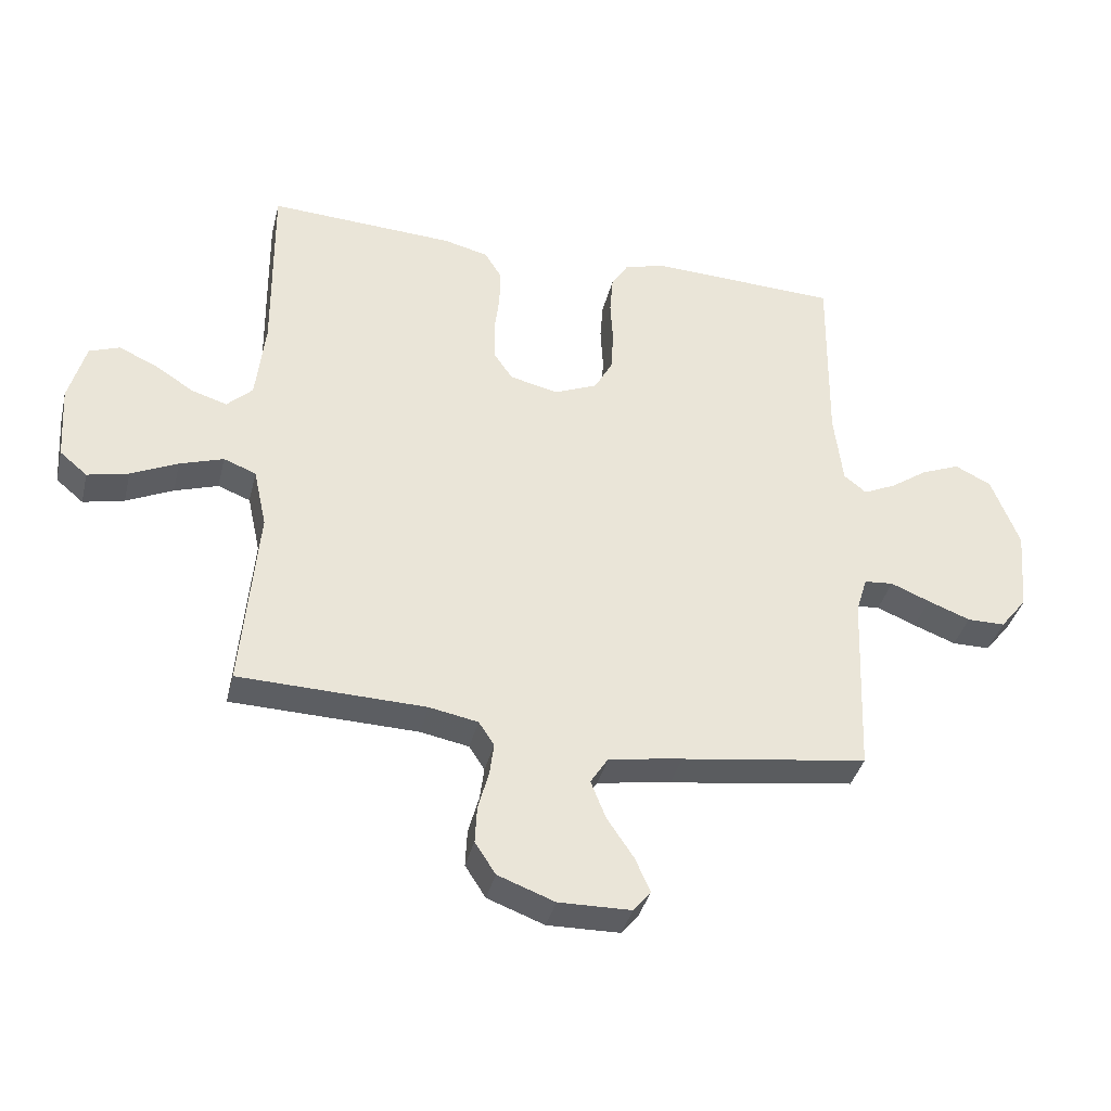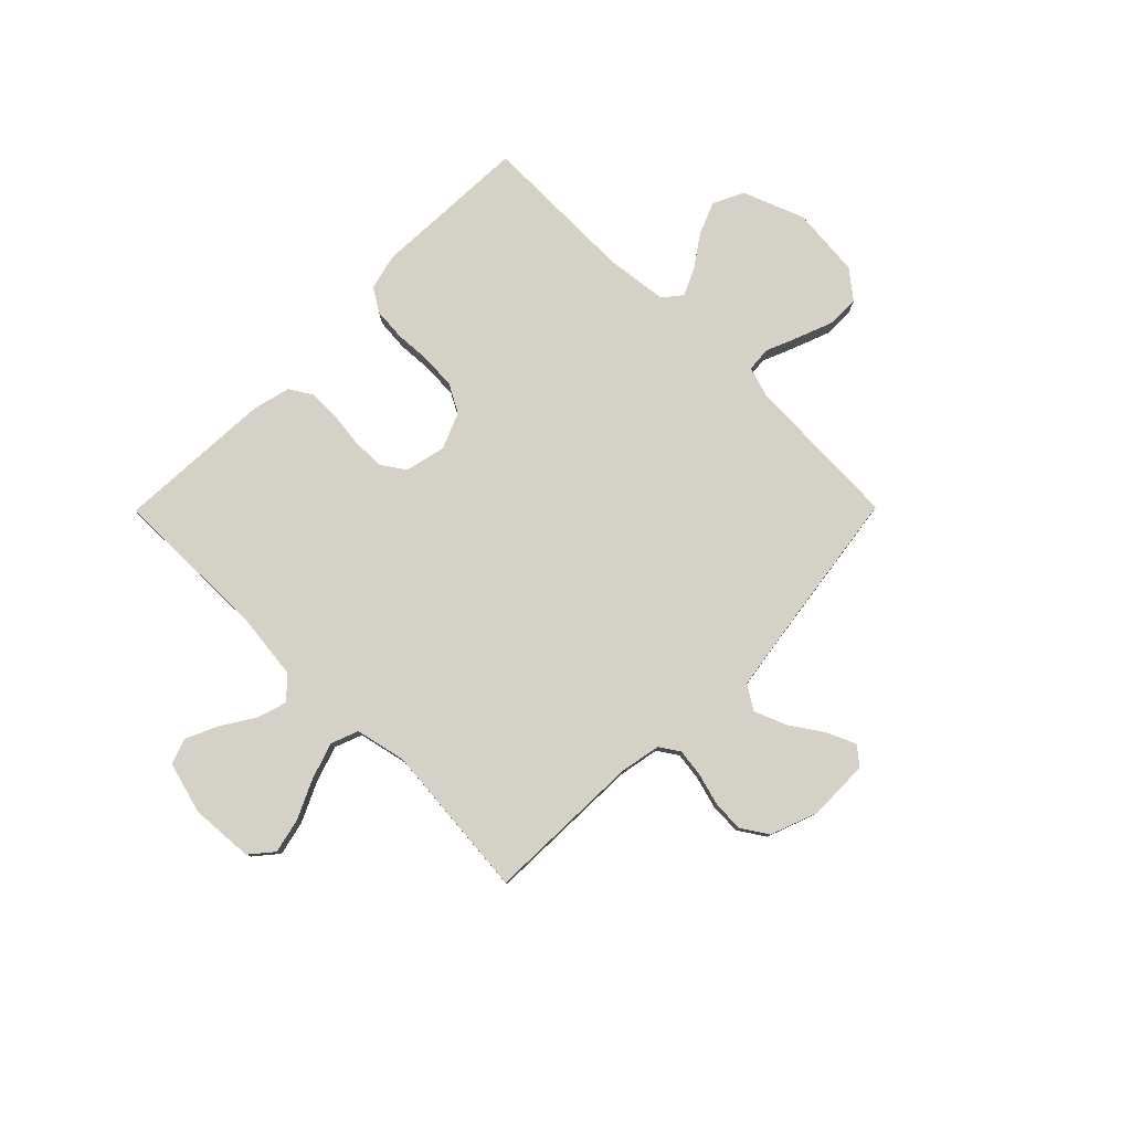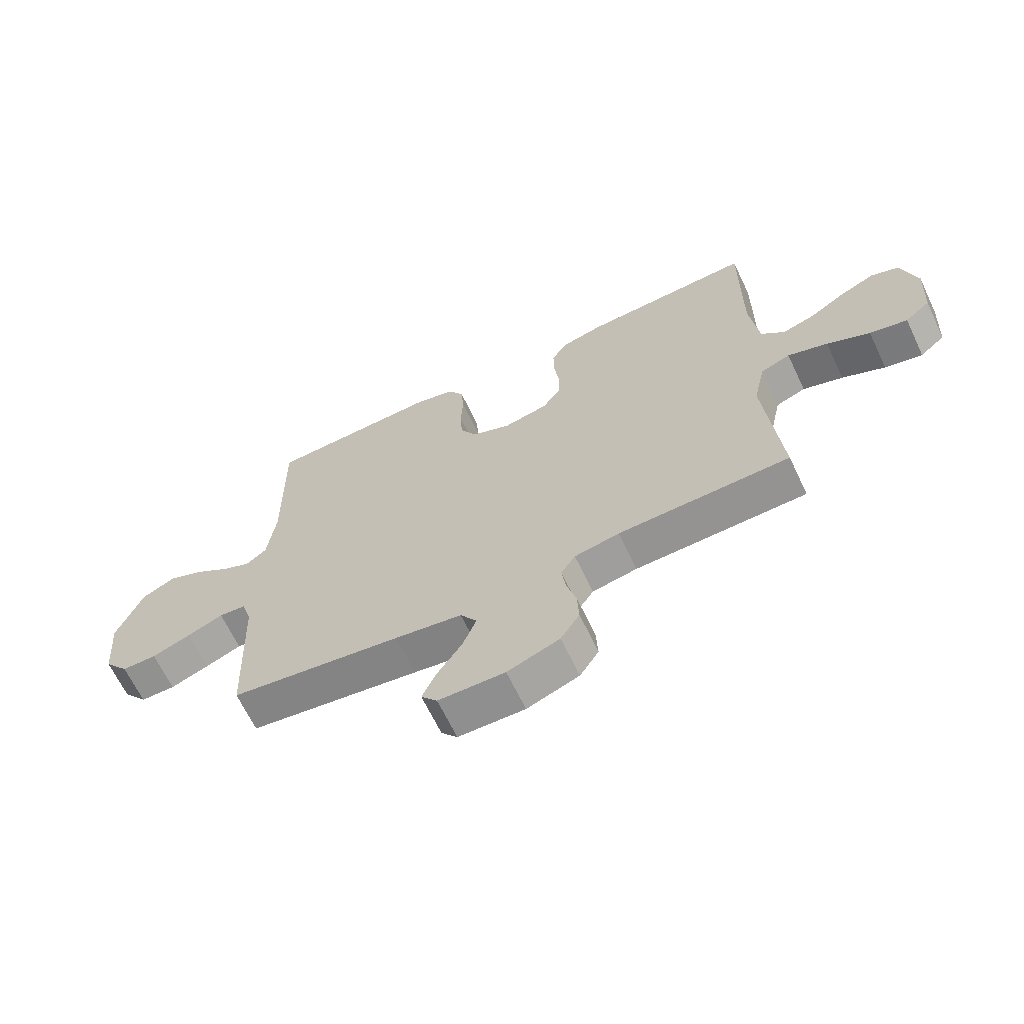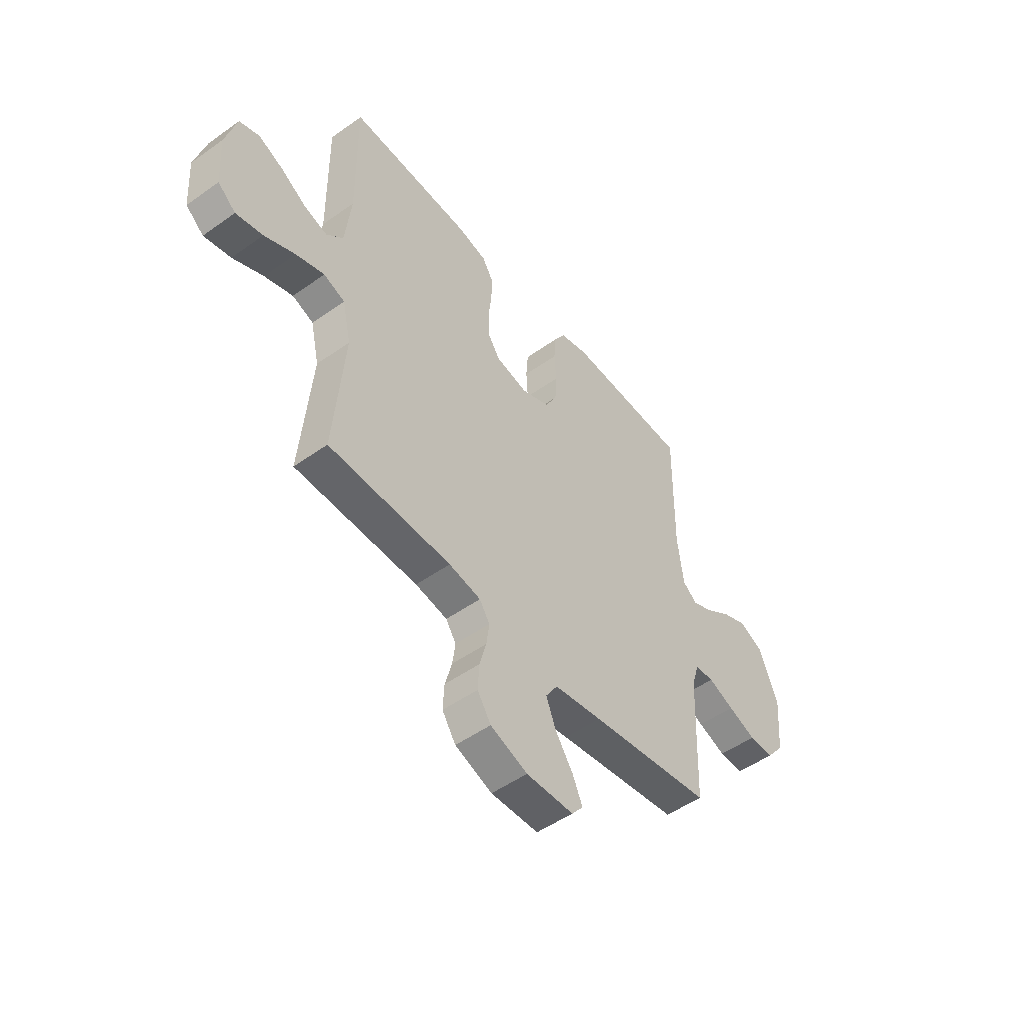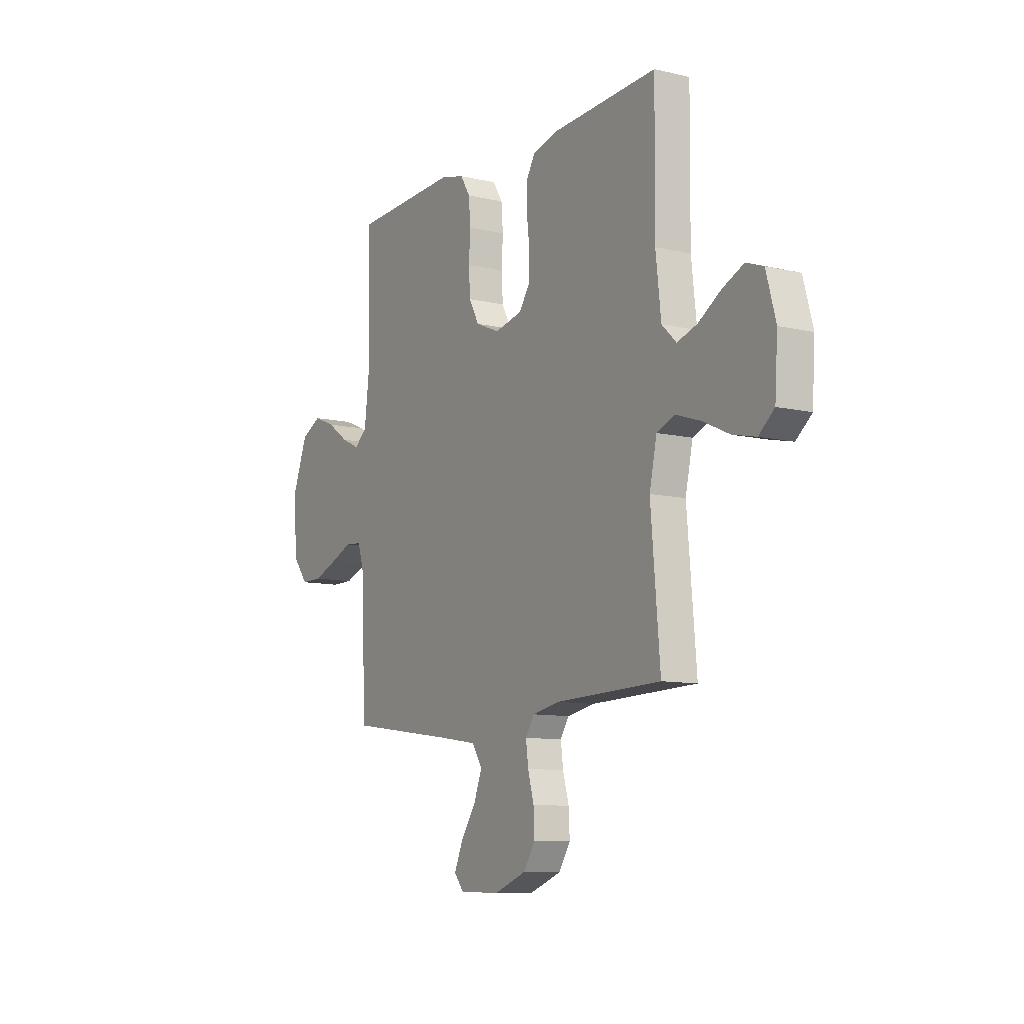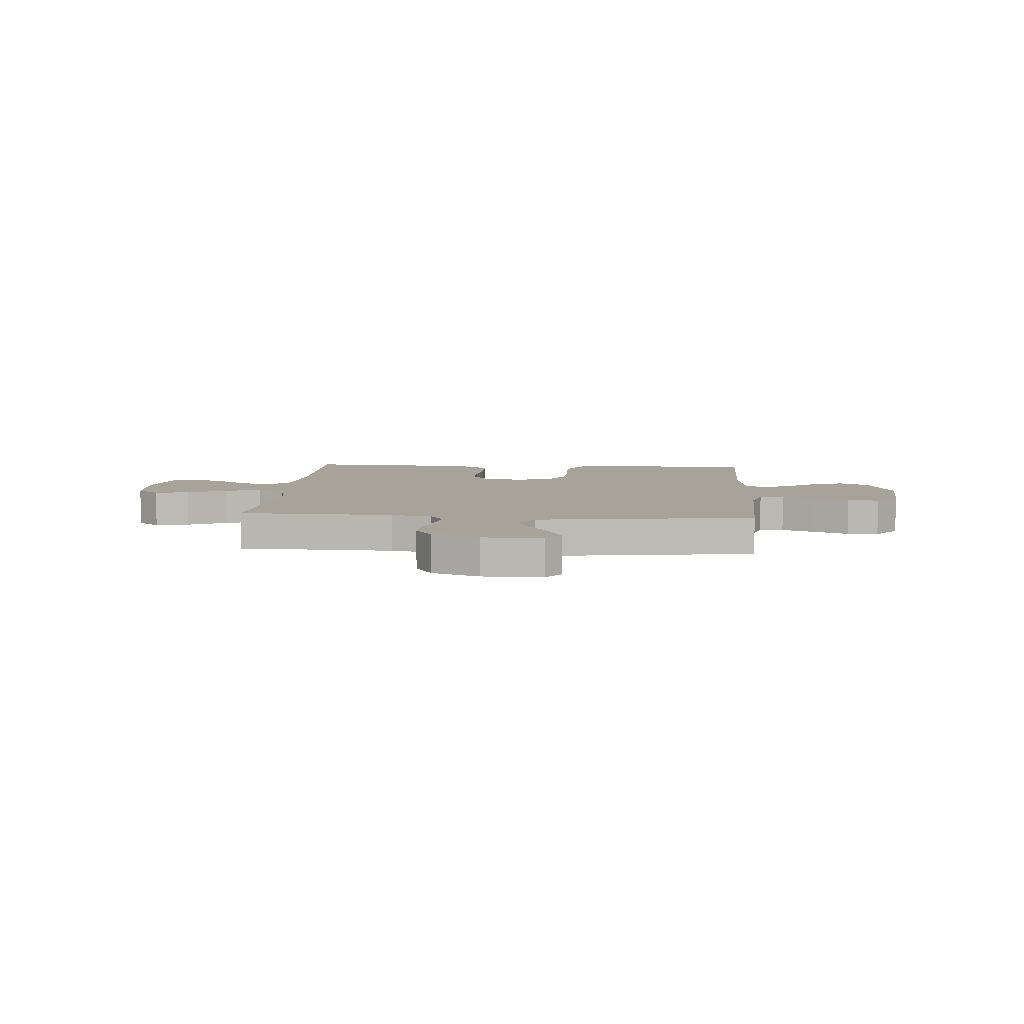
<metadata>
{"format":"obj","ext":"obj","renderer":"f3d","projection":"perspective","resolution":1024,"background":"white","views":[{"elev":-37.6,"azim":166.5,"up":"+Z"},{"elev":79.3,"azim":134.7,"up":"+Y"},{"elev":-65.9,"azim":25.5,"up":"+Z"},{"elev":-50.4,"azim":128.0,"up":"+Z"},{"elev":-9.9,"azim":58.9,"up":"+Z"},{"elev":6.9,"azim":-175.7,"up":"+Y"}]}
</metadata>
<code>
v -0.5 0.07 -0.5
v -0.512 0.07 -0.2
v -0.53 0.07 -0.141
v -0.577 0.07 -0.137
v -0.64 0.07 -0.163
v -0.708 0.07 -0.189
v -0.769 0.07 -0.189
v -0.812 0.07 -0.135
v -0.824 0.07 0
v -0.779 0.07 0.116
v -0.721 0.07 0.145
v -0.659 0.07 0.12
v -0.598 0.07 0.078
v -0.546 0.07 0.054
v -0.51 0.07 0.083
v -0.496 0.07 0.2
v -0.5 0.07 0.5
v -0.2 0.07 0.513
v -0.131 0.07 0.496
v -0.103 0.07 0.451
v -0.098 0.07 0.388
v -0.102 0.07 0.318
v -0.098 0.07 0.252
v -0.069 0.07 0.199
v 0 0.07 0.17
v 0.078 0.07 0.188
v 0.109 0.07 0.233
v 0.11 0.07 0.295
v 0.102 0.07 0.361
v 0.101 0.07 0.422
v 0.128 0.07 0.466
v 0.2 0.07 0.484
v 0.5 0.07 0.5
v 0.497 0.07 0.2
v 0.512 0.07 0.069
v 0.553 0.07 0.03
v 0.61 0.07 0.048
v 0.673 0.07 0.088
v 0.734 0.07 0.116
v 0.783 0.07 0.098
v 0.81 0.07 0
v 0.802 0.07 -0.121
v 0.758 0.07 -0.158
v 0.692 0.07 -0.143
v 0.617 0.07 -0.108
v 0.547 0.07 -0.085
v 0.495 0.07 -0.105
v 0.474 0.07 -0.2
v 0.5 0.07 -0.5
v 0.2 0.07 -0.509
v 0.122 0.07 -0.524
v 0.097 0.07 -0.562
v 0.104 0.07 -0.615
v 0.121 0.07 -0.676
v 0.124 0.07 -0.736
v 0.091 0.07 -0.787
v 0 0.07 -0.821
v -0.116 0.07 -0.819
v -0.144 0.07 -0.785
v -0.12 0.07 -0.73
v -0.077 0.07 -0.666
v -0.053 0.07 -0.605
v -0.082 0.07 -0.56
v -0.2 0.07 -0.542
v -0.5 0 -0.5
v -0.512 0 -0.2
v -0.53 0 -0.141
v -0.577 0 -0.137
v -0.64 0 -0.163
v -0.708 0 -0.189
v -0.769 0 -0.189
v -0.812 0 -0.135
v -0.824 0 0
v -0.779 0 0.116
v -0.721 0 0.145
v -0.659 0 0.12
v -0.598 0 0.078
v -0.546 0 0.054
v -0.51 0 0.083
v -0.496 0 0.2
v -0.5 0 0.5
v -0.2 0 0.513
v -0.131 0 0.496
v -0.103 0 0.451
v -0.098 0 0.388
v -0.102 0 0.318
v -0.098 0 0.252
v -0.069 0 0.199
v 0 0 0.17
v 0.078 0 0.188
v 0.109 0 0.233
v 0.11 0 0.295
v 0.102 0 0.361
v 0.101 0 0.422
v 0.128 0 0.466
v 0.2 0 0.484
v 0.5 0 0.5
v 0.497 0 0.2
v 0.512 0 0.069
v 0.553 0 0.03
v 0.61 0 0.048
v 0.673 0 0.088
v 0.734 0 0.116
v 0.783 0 0.098
v 0.81 0 0
v 0.802 0 -0.121
v 0.758 0 -0.158
v 0.692 0 -0.143
v 0.617 0 -0.108
v 0.547 0 -0.085
v 0.495 0 -0.105
v 0.474 0 -0.2
v 0.5 0 -0.5
v 0.2 0 -0.509
v 0.122 0 -0.524
v 0.097 0 -0.562
v 0.104 0 -0.615
v 0.121 0 -0.676
v 0.124 0 -0.736
v 0.091 0 -0.787
v 0 0 -0.821
v -0.116 0 -0.819
v -0.144 0 -0.785
v -0.12 0 -0.73
v -0.077 0 -0.666
v -0.053 0 -0.605
v -0.082 0 -0.56
v -0.2 0 -0.542
f 59 60 61
f 58 59 61
f 57 58 61
f 56 57 61
f 55 56 61
f 54 55 61
f 53 54 61
f 52 53 61 62
f 51 52 62 63
f 48 49 50
f 51 63 64
f 50 51 64
f 48 50 64
f 47 48 64
f 43 44 45
f 42 43 45
f 41 42 45
f 40 41 45
f 39 40 45
f 38 39 45
f 37 38 45
f 36 37 45 46
f 35 36 46 47
f 32 33 34
f 31 32 34
f 30 31 34
f 29 30 34
f 28 29 34
f 34 35 47
f 28 34 47
f 27 28 47
f 20 21 22
f 19 20 22
f 18 19 22
f 17 18 22
f 16 17 22
f 15 16 22 23
f 14 15 23 24
f 11 12 13
f 10 11 13
f 9 10 13
f 8 9 13
f 7 8 13
f 6 7 13
f 5 6 13
f 4 5 13
f 3 4 13 14
f 14 24 25
f 3 14 25
f 2 3 25
f 26 27 47 64
f 25 26 64
f 2 25 64
f 1 2 64
f 125 124 123
f 125 123 122
f 125 122 121
f 125 121 120
f 125 120 119
f 125 119 118
f 125 118 117
f 126 125 117 116
f 127 126 116 115
f 114 113 112
f 128 127 115
f 128 115 114
f 128 114 112
f 128 112 111
f 109 108 107
f 109 107 106
f 109 106 105
f 109 105 104
f 109 104 103
f 109 103 102
f 109 102 101
f 110 109 101 100
f 111 110 100 99
f 98 97 96
f 98 96 95
f 98 95 94
f 98 94 93
f 98 93 92
f 111 99 98
f 111 98 92
f 111 92 91
f 86 85 84
f 86 84 83
f 86 83 82
f 86 82 81
f 86 81 80
f 87 86 80 79
f 88 87 79 78
f 77 76 75
f 77 75 74
f 77 74 73
f 77 73 72
f 77 72 71
f 77 71 70
f 77 70 69
f 77 69 68
f 78 77 68 67
f 89 88 78
f 89 78 67
f 89 67 66
f 128 111 91 90
f 128 90 89
f 128 89 66
f 128 66 65
f 1 65 66 2
f 2 66 67 3
f 3 67 68 4
f 4 68 69 5
f 5 69 70 6
f 6 70 71 7
f 7 71 72 8
f 8 72 73 9
f 9 73 74 10
f 10 74 75 11
f 11 75 76 12
f 12 76 77 13
f 13 77 78 14
f 14 78 79 15
f 15 79 80 16
f 16 80 81 17
f 17 81 82 18
f 18 82 83 19
f 19 83 84 20
f 20 84 85 21
f 21 85 86 22
f 22 86 87 23
f 23 87 88 24
f 24 88 89 25
f 25 89 90 26
f 26 90 91 27
f 27 91 92 28
f 28 92 93 29
f 29 93 94 30
f 30 94 95 31
f 31 95 96 32
f 32 96 97 33
f 33 97 98 34
f 34 98 99 35
f 35 99 100 36
f 36 100 101 37
f 37 101 102 38
f 38 102 103 39
f 39 103 104 40
f 40 104 105 41
f 41 105 106 42
f 42 106 107 43
f 43 107 108 44
f 44 108 109 45
f 45 109 110 46
f 46 110 111 47
f 47 111 112 48
f 48 112 113 49
f 49 113 114 50
f 50 114 115 51
f 51 115 116 52
f 52 116 117 53
f 53 117 118 54
f 54 118 119 55
f 55 119 120 56
f 56 120 121 57
f 57 121 122 58
f 58 122 123 59
f 59 123 124 60
f 60 124 125 61
f 61 125 126 62
f 62 126 127 63
f 63 127 128 64
f 64 128 65 1

</code>
